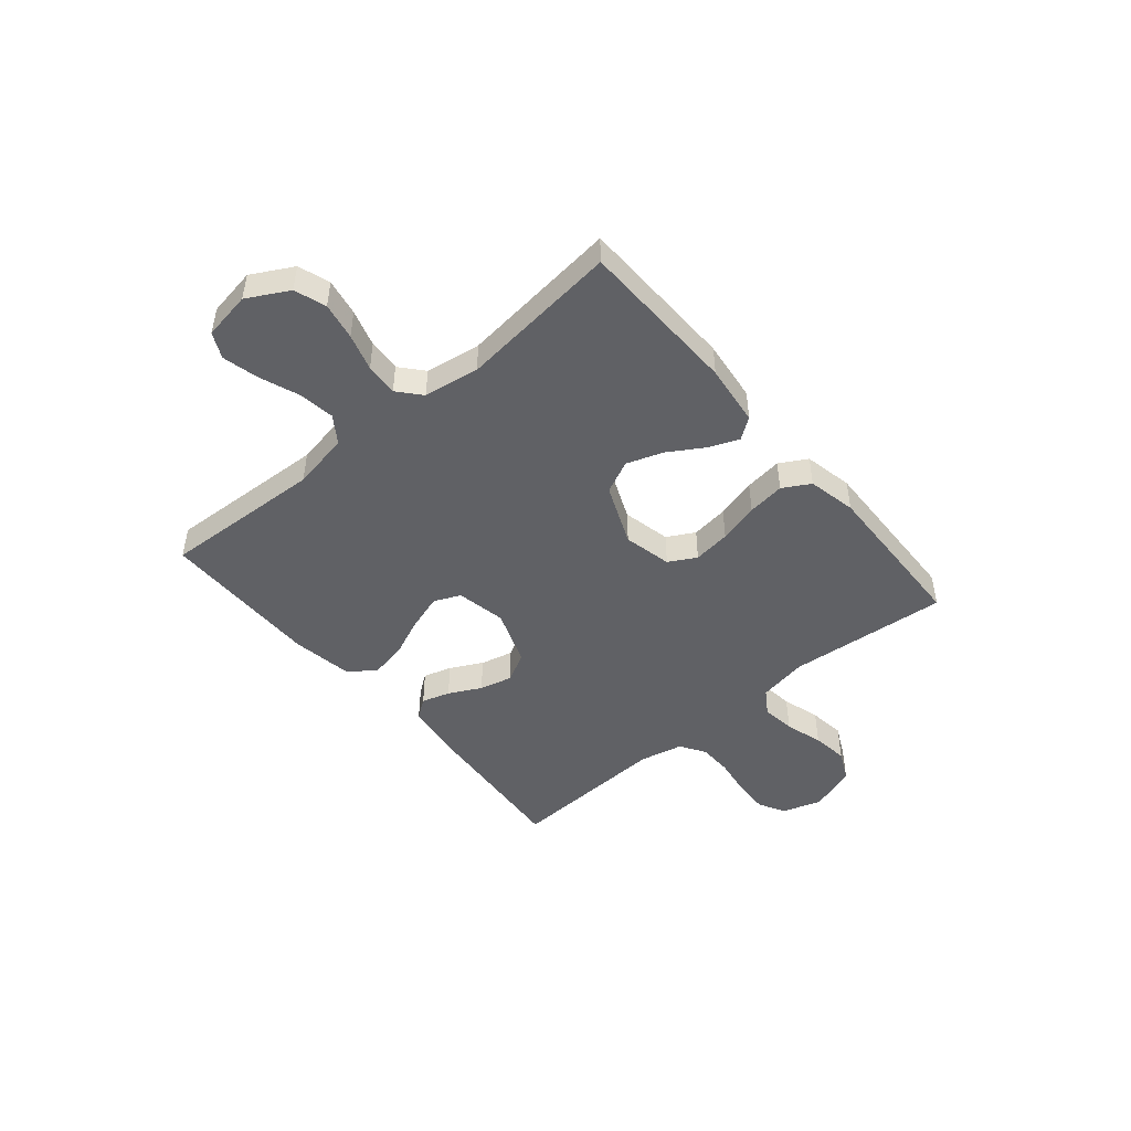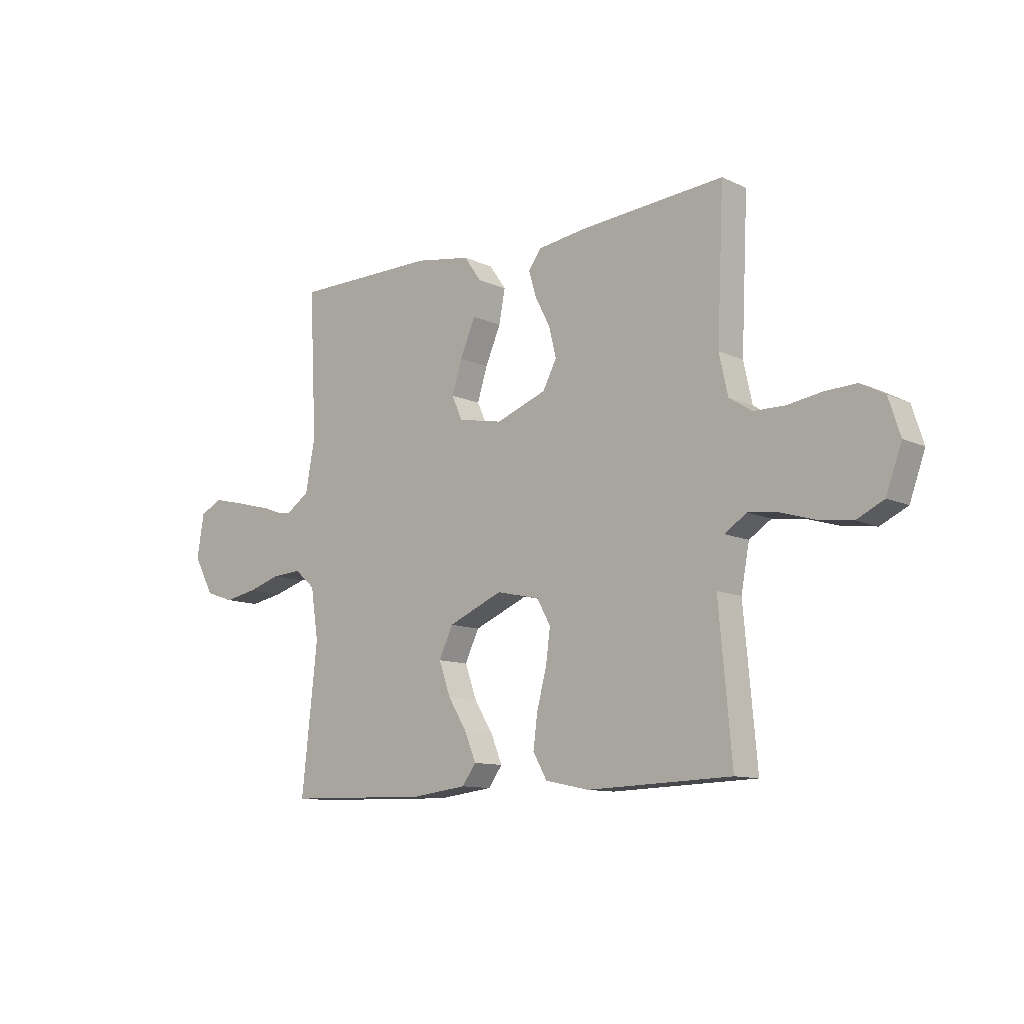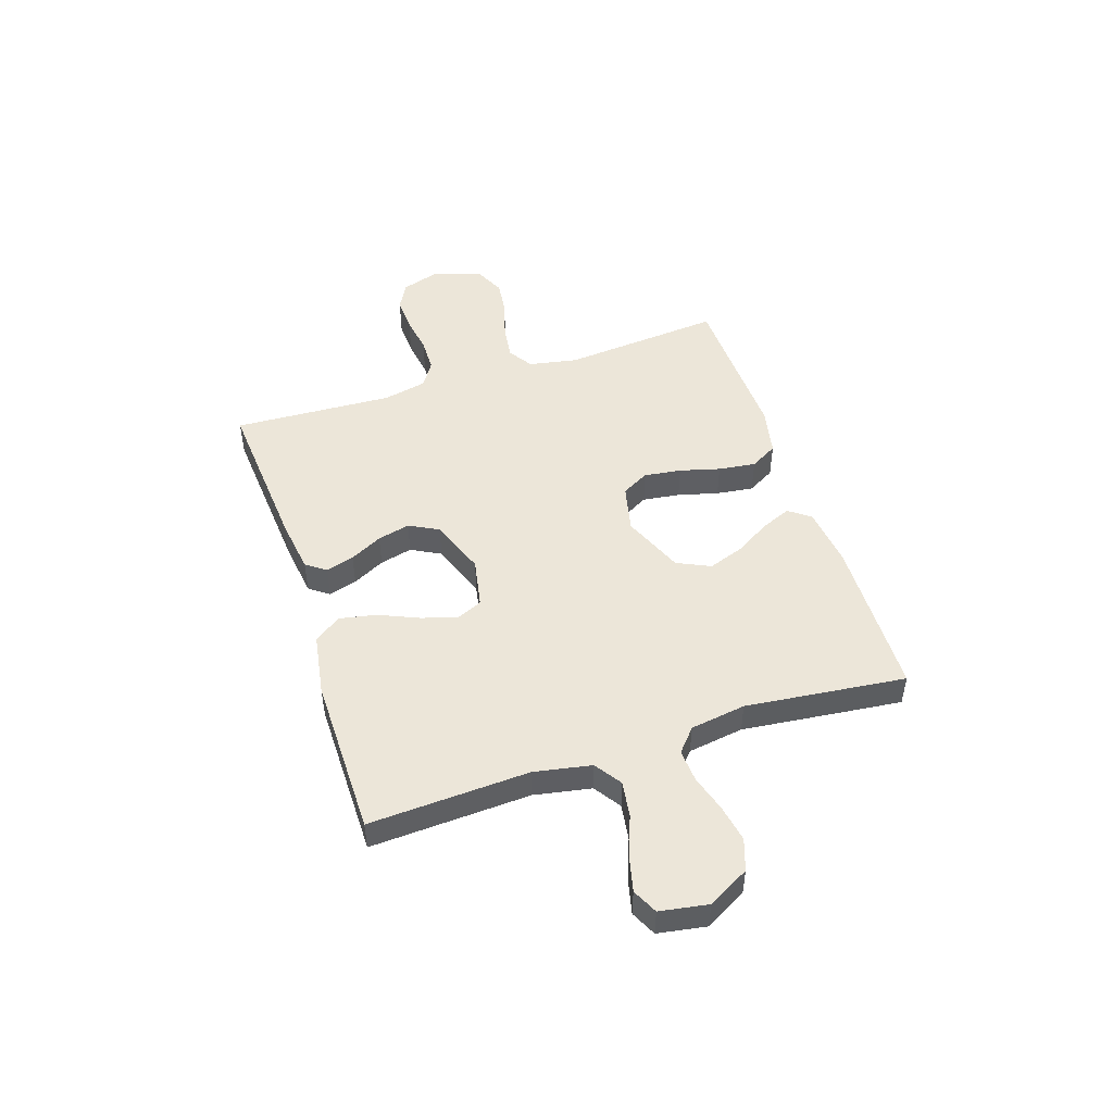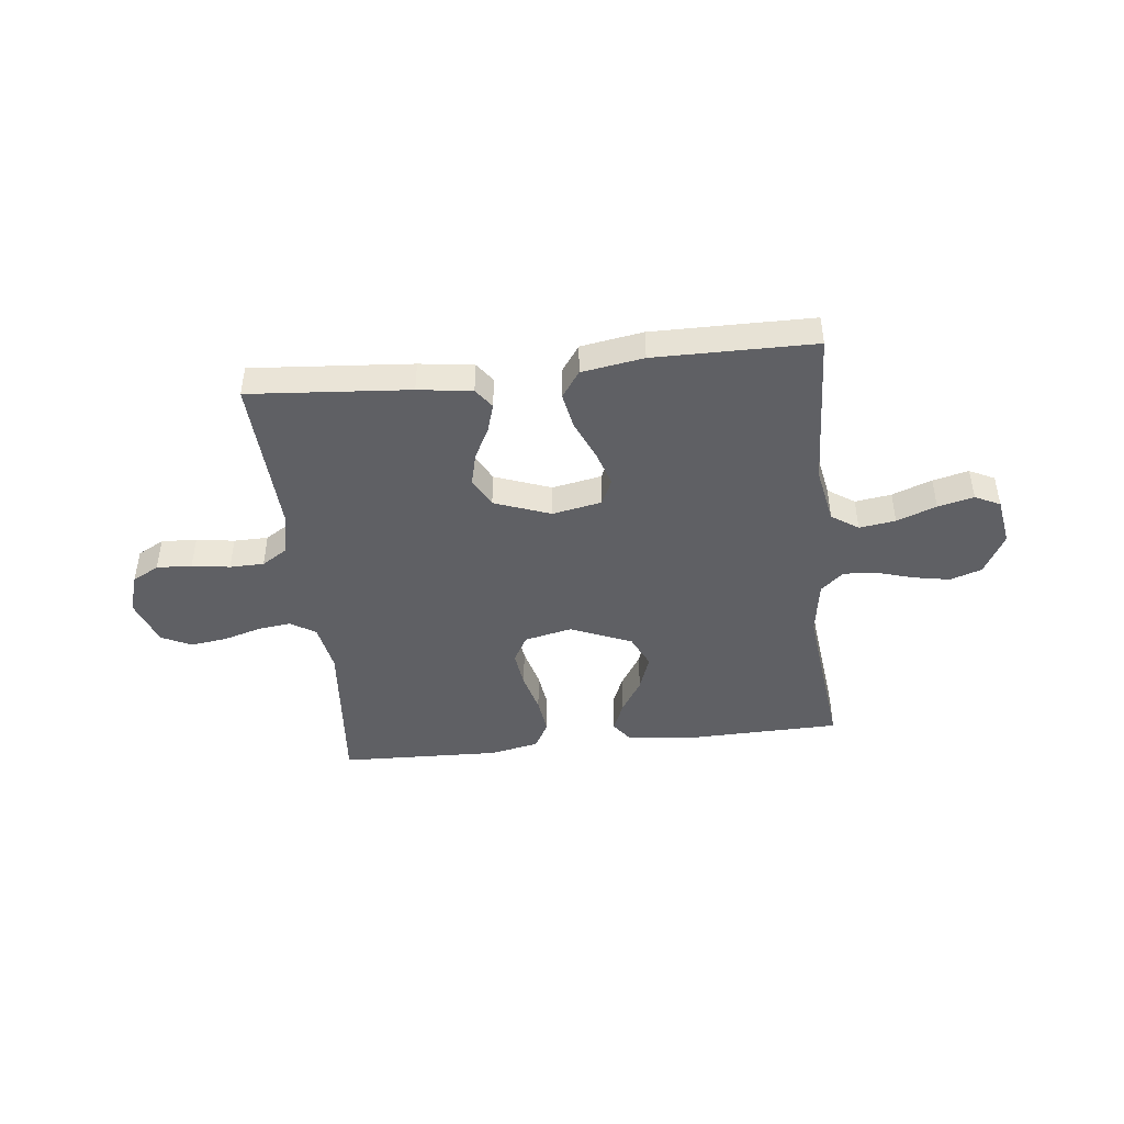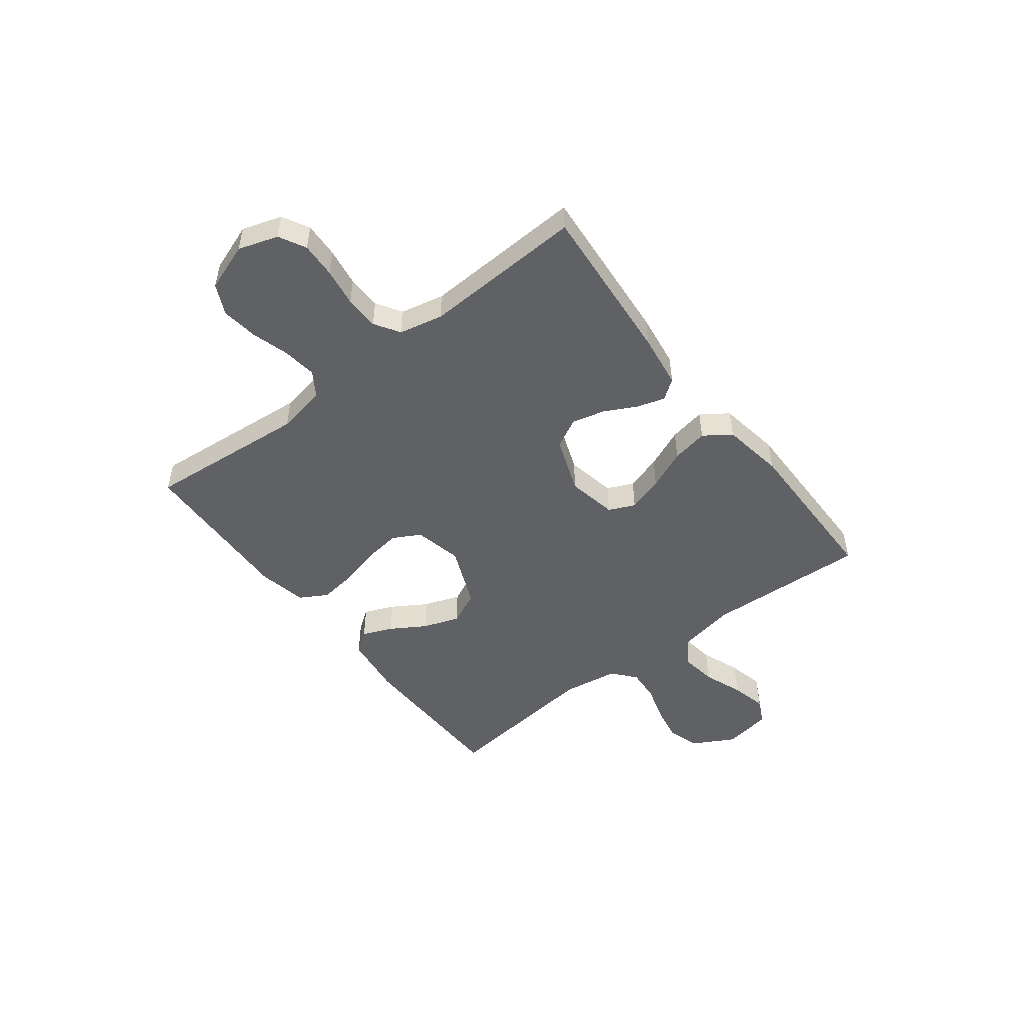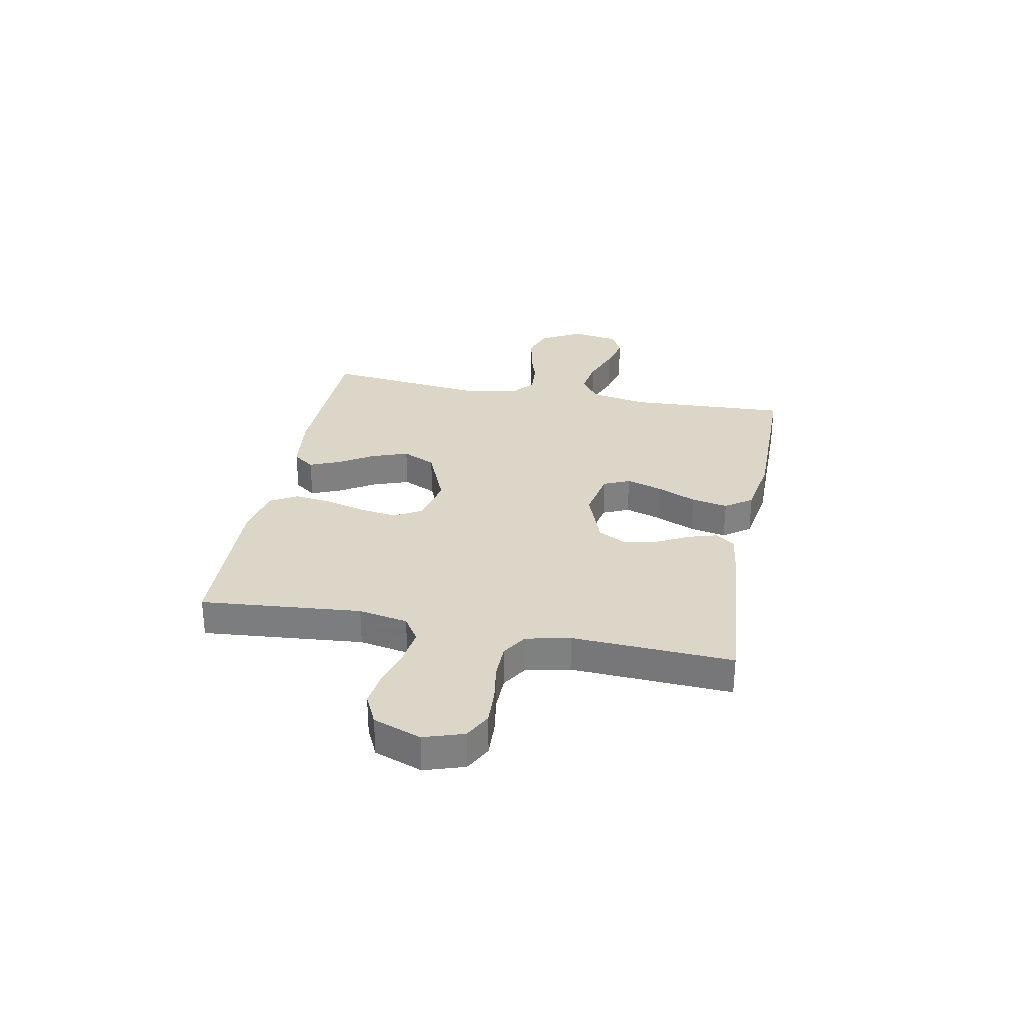
<metadata>
{"format":"obj","ext":"obj","renderer":"f3d","projection":"perspective","resolution":1024,"background":"white","views":[{"elev":-47.6,"azim":130.1,"up":"+Y"},{"elev":-10.9,"azim":-138.7,"up":"+Z"},{"elev":48.7,"azim":71.9,"up":"+Y"},{"elev":-44.8,"azim":6.4,"up":"+Y"},{"elev":-49.9,"azim":-52.5,"up":"+Y"},{"elev":30.2,"azim":-79.0,"up":"+Y"}]}
</metadata>
<code>
v -0.5 0.07 -0.5
v -0.473 0.07 -0.2
v -0.49 0.07 -0.108
v -0.536 0.07 -0.078
v -0.599 0.07 -0.086
v -0.67 0.07 -0.107
v -0.738 0.07 -0.116
v -0.794 0.07 -0.089
v -0.826 0.07 0
v -0.802 0.07 0.074
v -0.752 0.07 0.101
v -0.686 0.07 0.098
v -0.615 0.07 0.087
v -0.551 0.07 0.088
v -0.504 0.07 0.118
v -0.486 0.07 0.2
v -0.5 0.07 0.5
v -0.2 0.07 0.476
v -0.099 0.07 0.462
v -0.072 0.07 0.425
v -0.088 0.07 0.372
v -0.119 0.07 0.312
v -0.134 0.07 0.251
v -0.105 0.07 0.196
v 0 0.07 0.157
v 0.093 0.07 0.175
v 0.115 0.07 0.224
v 0.094 0.07 0.291
v 0.062 0.07 0.365
v 0.049 0.07 0.433
v 0.084 0.07 0.483
v 0.2 0.07 0.502
v 0.5 0.07 0.5
v 0.485 0.07 0.2
v 0.505 0.07 0.093
v 0.555 0.07 0.059
v 0.623 0.07 0.069
v 0.697 0.07 0.097
v 0.764 0.07 0.113
v 0.811 0.07 0.09
v 0.826 0.07 0
v 0.784 0.07 -0.077
v 0.725 0.07 -0.097
v 0.656 0.07 -0.084
v 0.587 0.07 -0.063
v 0.526 0.07 -0.059
v 0.483 0.07 -0.096
v 0.467 0.07 -0.2
v 0.5 0.07 -0.5
v 0.2 0.07 -0.507
v 0.085 0.07 -0.493
v 0.056 0.07 -0.453
v 0.079 0.07 -0.397
v 0.119 0.07 -0.332
v 0.143 0.07 -0.264
v 0.114 0.07 -0.202
v 0 0.07 -0.154
v -0.09 0.07 -0.174
v -0.118 0.07 -0.225
v -0.109 0.07 -0.295
v -0.089 0.07 -0.37
v -0.08 0.07 -0.44
v -0.109 0.07 -0.491
v -0.2 0.07 -0.51
v -0.5 0 -0.5
v -0.473 0 -0.2
v -0.49 0 -0.108
v -0.536 0 -0.078
v -0.599 0 -0.086
v -0.67 0 -0.107
v -0.738 0 -0.116
v -0.794 0 -0.089
v -0.826 0 0
v -0.802 0 0.074
v -0.752 0 0.101
v -0.686 0 0.098
v -0.615 0 0.087
v -0.551 0 0.088
v -0.504 0 0.118
v -0.486 0 0.2
v -0.5 0 0.5
v -0.2 0 0.476
v -0.099 0 0.462
v -0.072 0 0.425
v -0.088 0 0.372
v -0.119 0 0.312
v -0.134 0 0.251
v -0.105 0 0.196
v 0 0 0.157
v 0.093 0 0.175
v 0.115 0 0.224
v 0.094 0 0.291
v 0.062 0 0.365
v 0.049 0 0.433
v 0.084 0 0.483
v 0.2 0 0.502
v 0.5 0 0.5
v 0.485 0 0.2
v 0.505 0 0.093
v 0.555 0 0.059
v 0.623 0 0.069
v 0.697 0 0.097
v 0.764 0 0.113
v 0.811 0 0.09
v 0.826 0 0
v 0.784 0 -0.077
v 0.725 0 -0.097
v 0.656 0 -0.084
v 0.587 0 -0.063
v 0.526 0 -0.059
v 0.483 0 -0.096
v 0.467 0 -0.2
v 0.5 0 -0.5
v 0.2 0 -0.507
v 0.085 0 -0.493
v 0.056 0 -0.453
v 0.079 0 -0.397
v 0.119 0 -0.332
v 0.143 0 -0.264
v 0.114 0 -0.202
v 0 0 -0.154
v -0.09 0 -0.174
v -0.118 0 -0.225
v -0.109 0 -0.295
v -0.089 0 -0.37
v -0.08 0 -0.44
v -0.109 0 -0.491
v -0.2 0 -0.51
f 64 1 2
f 63 64 2
f 62 63 2
f 61 62 2
f 60 61 2
f 59 60 2 3
f 58 59 3 4
f 57 58 4
f 52 53 54
f 51 52 54
f 50 51 54
f 49 50 54
f 48 49 54
f 47 48 54 55
f 46 47 55 56
f 43 44 45
f 42 43 45
f 41 42 45
f 40 41 45
f 39 40 45
f 38 39 45
f 37 38 45
f 36 37 45 46
f 46 56 57
f 36 46 57
f 35 36 57
f 32 33 34
f 31 32 34
f 30 31 34
f 29 30 34
f 28 29 34
f 27 28 34 35
f 20 21 22
f 19 20 22
f 18 19 22
f 17 18 22
f 16 17 22
f 15 16 22 23
f 14 15 23 24
f 11 12 13
f 10 11 13
f 9 10 13
f 8 9 13
f 7 8 13
f 6 7 13
f 5 6 13
f 4 5 13 14
f 14 24 25
f 4 14 25
f 57 4 25
f 26 27 35 57
f 25 26 57
f 66 65 128
f 66 128 127
f 66 127 126
f 66 126 125
f 66 125 124
f 67 66 124 123
f 68 67 123 122
f 68 122 121
f 118 117 116
f 118 116 115
f 118 115 114
f 118 114 113
f 118 113 112
f 119 118 112 111
f 120 119 111 110
f 109 108 107
f 109 107 106
f 109 106 105
f 109 105 104
f 109 104 103
f 109 103 102
f 109 102 101
f 110 109 101 100
f 121 120 110
f 121 110 100
f 121 100 99
f 98 97 96
f 98 96 95
f 98 95 94
f 98 94 93
f 98 93 92
f 99 98 92 91
f 86 85 84
f 86 84 83
f 86 83 82
f 86 82 81
f 86 81 80
f 87 86 80 79
f 88 87 79 78
f 77 76 75
f 77 75 74
f 77 74 73
f 77 73 72
f 77 72 71
f 77 71 70
f 77 70 69
f 78 77 69 68
f 89 88 78
f 89 78 68
f 89 68 121
f 121 99 91 90
f 121 90 89
f 1 65 66 2
f 2 66 67 3
f 3 67 68 4
f 4 68 69 5
f 5 69 70 6
f 6 70 71 7
f 7 71 72 8
f 8 72 73 9
f 9 73 74 10
f 10 74 75 11
f 11 75 76 12
f 12 76 77 13
f 13 77 78 14
f 14 78 79 15
f 15 79 80 16
f 16 80 81 17
f 17 81 82 18
f 18 82 83 19
f 19 83 84 20
f 20 84 85 21
f 21 85 86 22
f 22 86 87 23
f 23 87 88 24
f 24 88 89 25
f 25 89 90 26
f 26 90 91 27
f 27 91 92 28
f 28 92 93 29
f 29 93 94 30
f 30 94 95 31
f 31 95 96 32
f 32 96 97 33
f 33 97 98 34
f 34 98 99 35
f 35 99 100 36
f 36 100 101 37
f 37 101 102 38
f 38 102 103 39
f 39 103 104 40
f 40 104 105 41
f 41 105 106 42
f 42 106 107 43
f 43 107 108 44
f 44 108 109 45
f 45 109 110 46
f 46 110 111 47
f 47 111 112 48
f 48 112 113 49
f 49 113 114 50
f 50 114 115 51
f 51 115 116 52
f 52 116 117 53
f 53 117 118 54
f 54 118 119 55
f 55 119 120 56
f 56 120 121 57
f 57 121 122 58
f 58 122 123 59
f 59 123 124 60
f 60 124 125 61
f 61 125 126 62
f 62 126 127 63
f 63 127 128 64
f 64 128 65 1

</code>
